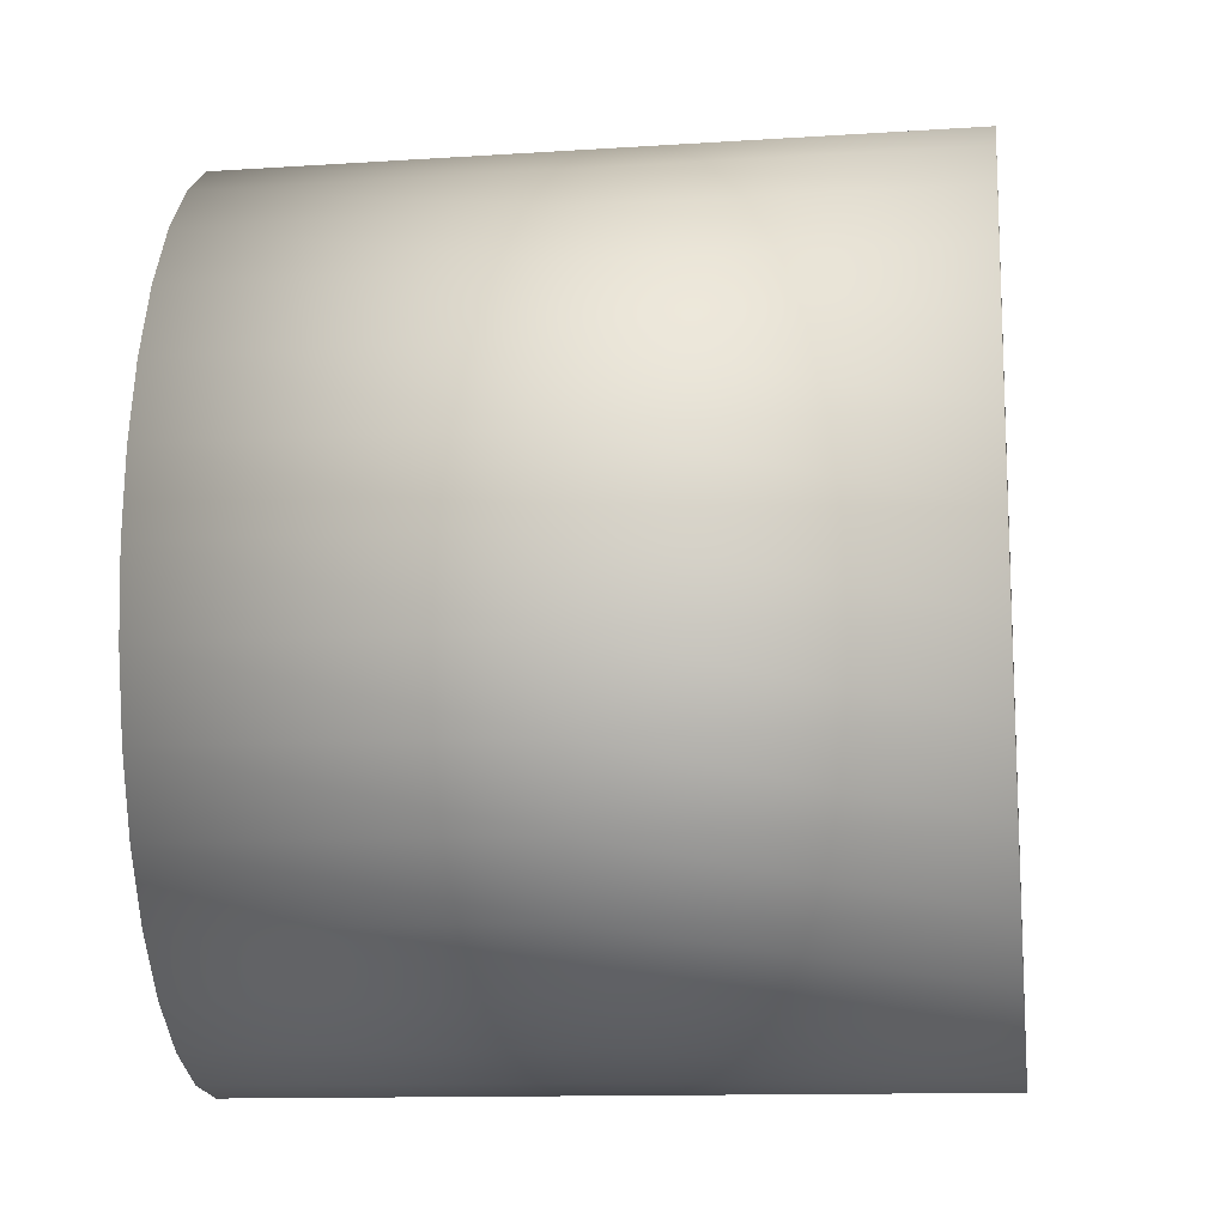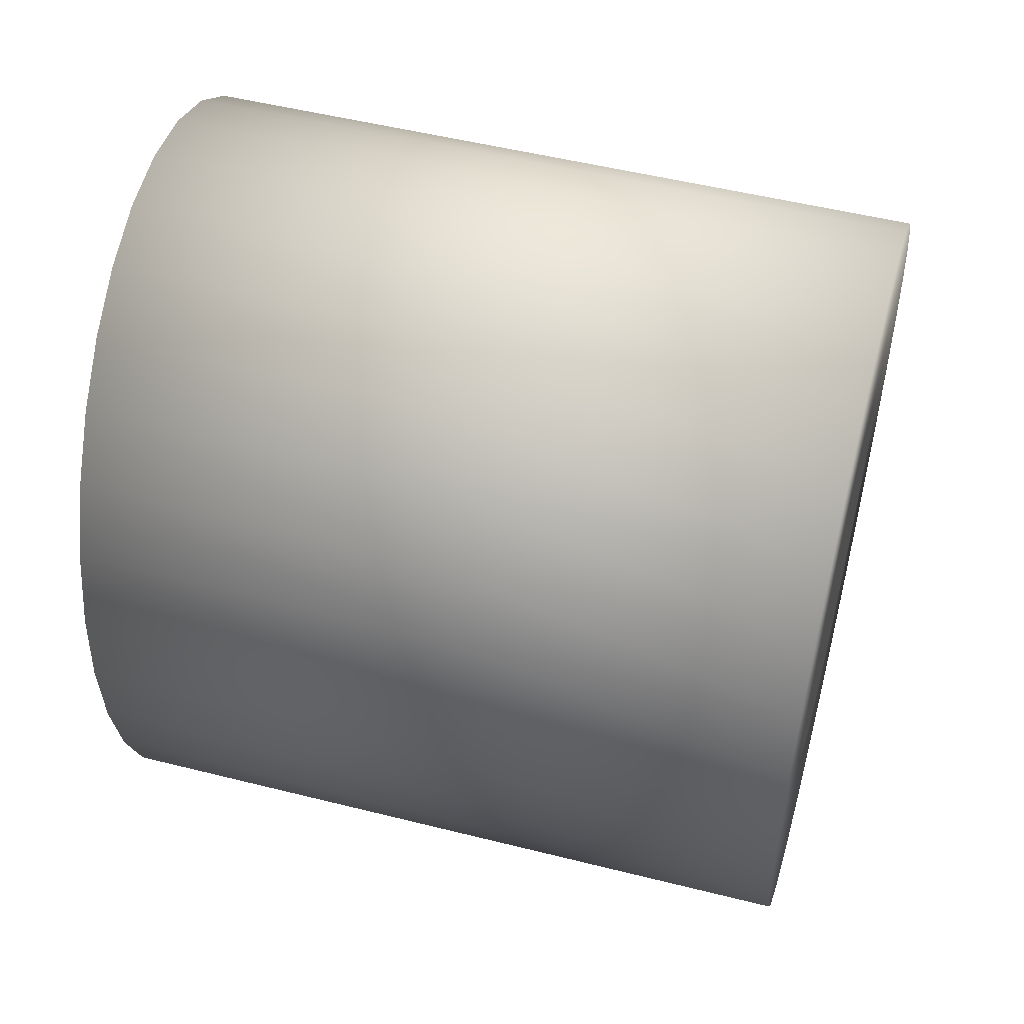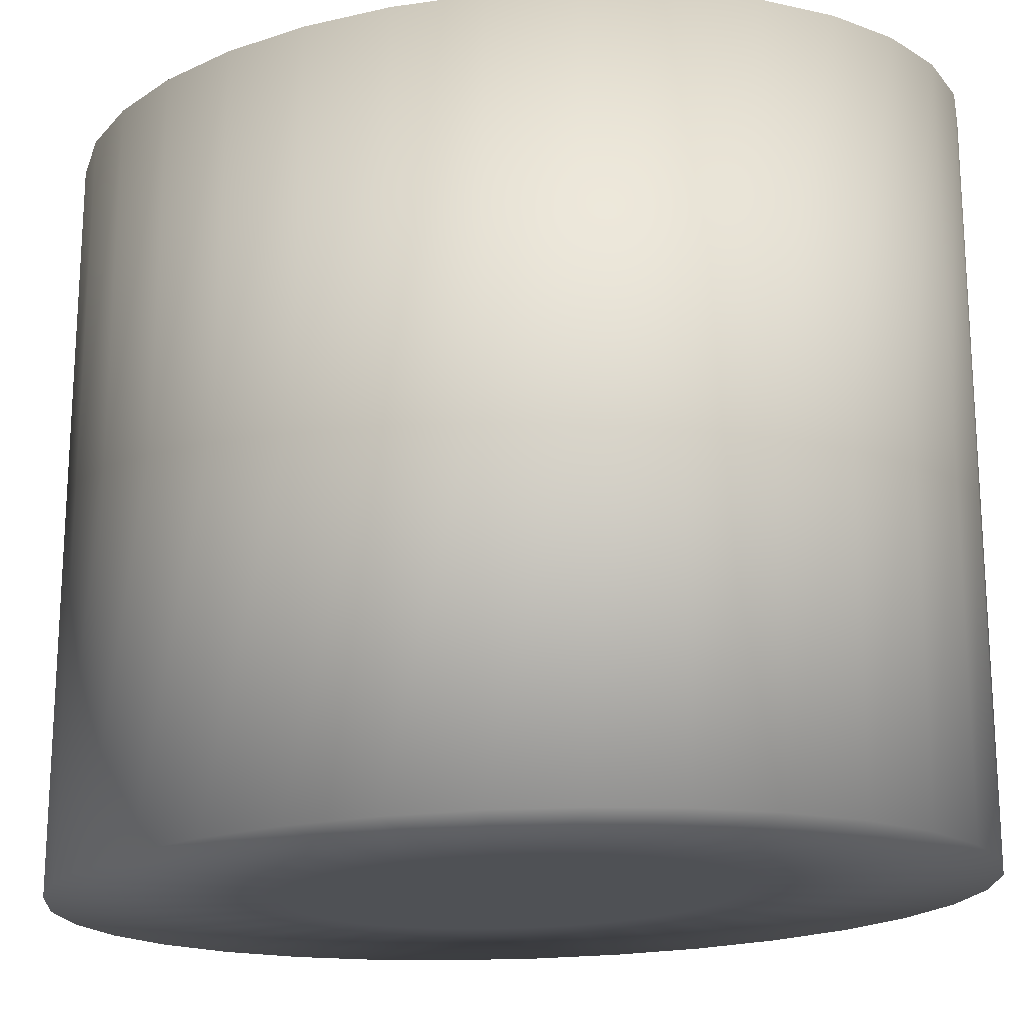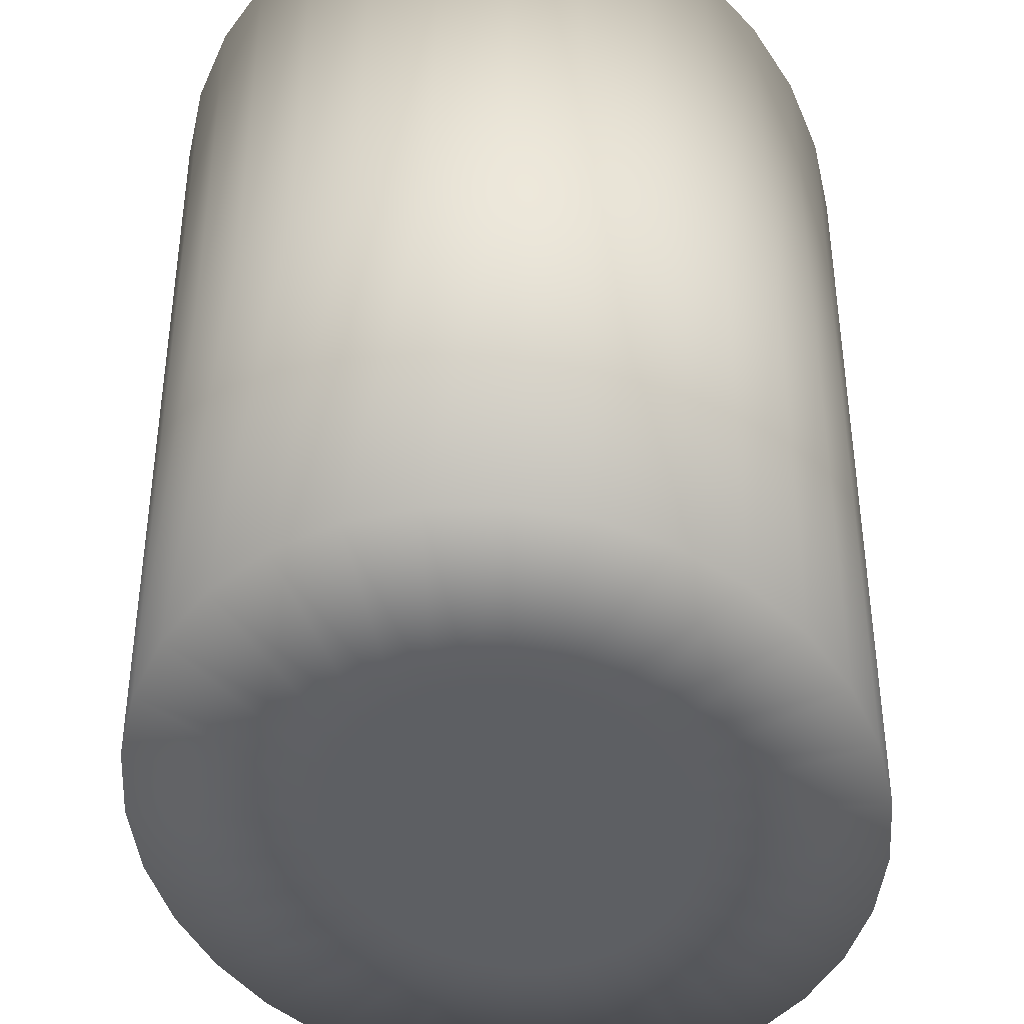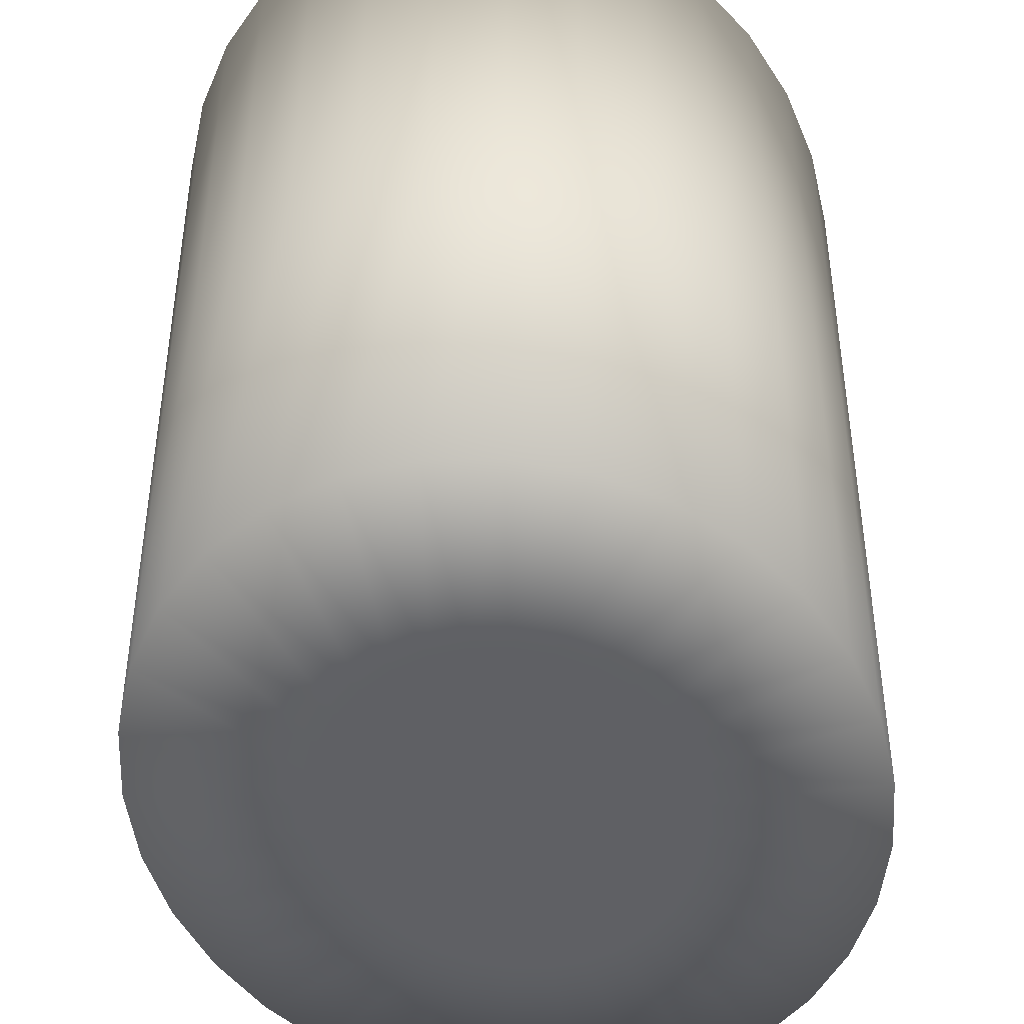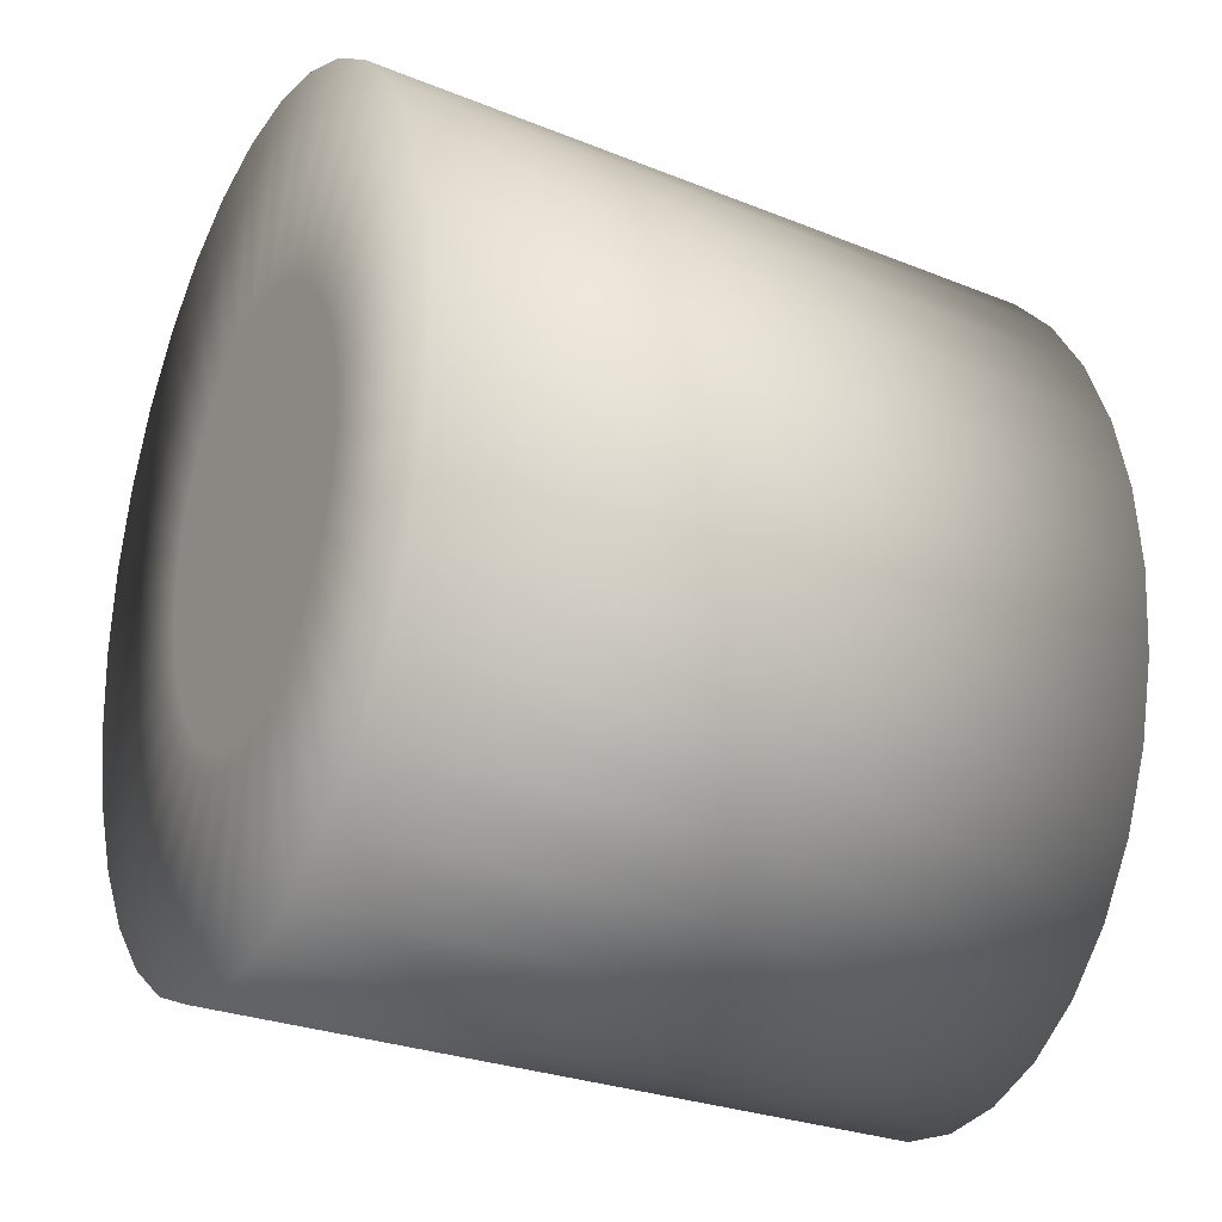
<metadata>
{"format":"obj","ext":"obj","renderer":"f3d","projection":"perspective","resolution":1024,"background":"white","views":[{"elev":-12.7,"azim":98.5,"up":"+Z"},{"elev":51.3,"azim":-74.7,"up":"+Z"},{"elev":-19.5,"azim":-70.7,"up":"+Y"},{"elev":-40.3,"azim":-171.3,"up":"+Y"},{"elev":-43.8,"azim":9.0,"up":"+Y"},{"elev":-27.6,"azim":58.4,"up":"+Z"}]}
</metadata>
<code>
v  18.97 3.378 -0.7488
v  20.33 3.378 -1.117
v  20.36 3.378 -0.7488
v  20.26 3.378 -1.471
v  20.13 3.378 -1.798
v  19.95 3.378 -2.084
v  19.74 3.378 -2.318
v  19.5 3.378 -2.493
v  19.24 3.378 -2.6
v  18.97 3.378 -2.636
v  18.7 3.378 -2.6
v  18.44 3.378 -2.493
v  18.19 3.378 -2.318
v  17.98 3.378 -2.084
v  17.81 3.378 -1.798
v  17.68 3.378 -1.471
v  17.6 3.378 -1.117
v  17.58 3.378 -0.7488
v  17.6 3.378 -0.3805
v  17.68 3.378 -0.0263
v  17.81 3.378 0.3
v  17.98 3.378 0.5861
v  18.19 3.378 0.8209
v  18.44 3.378 0.9953
v  18.7 3.378 1.103
v  18.97 3.378 1.139
v  19.24 3.378 1.103
v  19.5 3.378 0.9953
v  19.74 3.378 0.8209
v  19.95 3.378 0.5861
v  20.13 3.378 0.3
v  20.26 3.378 -0.0263
v  20.33 3.378 -0.3805
v  21.7 3.378 -1.485
v  21.75 3.378 -0.7488
v  21.54 3.378 -2.194
v  21.28 3.378 -2.846
v  20.94 3.378 -3.418
v  20.52 3.378 -3.888
v  20.03 3.378 -4.237
v  19.51 3.378 -4.452
v  18.97 3.378 -4.524
v  18.43 3.378 -4.452
v  17.9 3.378 -4.237
v  17.42 3.378 -3.888
v  17 3.378 -3.418
v  16.65 3.378 -2.846
v  16.4 3.378 -2.194
v  16.24 3.378 -1.485
v  16.18 3.378 -0.7488
v  16.24 3.378 -0.0122
v  16.4 3.378 0.6961
v  16.65 3.378 1.349
v  17 3.378 1.921
v  17.42 3.378 2.39
v  17.9 3.378 2.739
v  18.43 3.378 2.954
v  18.97 3.378 3.027
v  19.51 3.378 2.954
v  20.03 3.378 2.739
v  20.52 3.378 2.39
v  20.94 3.378 1.921
v  21.28 3.378 1.349
v  21.54 3.378 0.6961
v  21.7 3.378 -0.0122
v  21.7 6.506 -1.485
v  21.75 6.506 -0.7488
v  21.54 6.506 -2.194
v  21.28 6.506 -2.846
v  20.94 6.506 -3.418
v  20.52 6.506 -3.888
v  20.03 6.506 -4.237
v  19.51 6.506 -4.452
v  18.97 6.506 -4.524
v  18.43 6.506 -4.452
v  17.9 6.506 -4.237
v  17.42 6.506 -3.888
v  17 6.506 -3.418
v  16.65 6.506 -2.846
v  16.4 6.506 -2.194
v  16.24 6.506 -1.485
v  16.18 6.506 -0.7488
v  16.24 6.506 -0.0122
v  16.4 6.506 0.6961
v  16.65 6.506 1.349
v  17 6.506 1.921
v  17.42 6.506 2.39
v  17.9 6.506 2.739
v  18.43 6.506 2.954
v  18.97 6.506 3.027
v  19.51 6.506 2.954
v  20.03 6.506 2.739
v  20.52 6.506 2.39
v  20.94 6.506 1.921
v  21.28 6.506 1.349
v  21.54 6.506 0.6961
v  21.7 6.506 -0.0122
v  21.7 9.634 -1.485
v  21.75 9.634 -0.7488
v  21.54 9.634 -2.194
v  21.28 9.634 -2.846
v  20.94 9.634 -3.418
v  20.52 9.634 -3.888
v  20.03 9.634 -4.237
v  19.51 9.634 -4.452
v  18.97 9.634 -4.524
v  18.43 9.634 -4.452
v  17.9 9.634 -4.237
v  17.42 9.634 -3.888
v  17 9.634 -3.418
v  16.65 9.634 -2.846
v  16.4 9.634 -2.194
v  16.24 9.634 -1.485
v  16.18 9.634 -0.7488
v  16.24 9.634 -0.0122
v  16.4 9.634 0.6961
v  16.65 9.634 1.349
v  17 9.634 1.921
v  17.42 9.634 2.39
v  17.9 9.634 2.739
v  18.43 9.634 2.954
v  18.97 9.634 3.027
v  19.51 9.634 2.954
v  20.03 9.634 2.739
v  20.52 9.634 2.39
v  20.94 9.634 1.921
v  21.28 9.634 1.349
v  21.54 9.634 0.6961
v  21.7 9.634 -0.0122
v  20.33 9.634 -1.117
v  20.36 9.634 -0.7488
v  20.26 9.634 -1.471
v  20.13 9.634 -1.798
v  19.95 9.634 -2.084
v  19.74 9.634 -2.318
v  19.5 9.634 -2.493
v  19.24 9.634 -2.6
v  18.97 9.634 -2.636
v  18.7 9.634 -2.6
v  18.44 9.634 -2.493
v  18.19 9.634 -2.318
v  17.98 9.634 -2.084
v  17.81 9.634 -1.798
v  17.68 9.634 -1.471
v  17.6 9.634 -1.117
v  17.58 9.634 -0.7488
v  17.6 9.634 -0.3805
v  17.68 9.634 -0.0263
v  17.81 9.634 0.3
v  17.98 9.634 0.5861
v  18.19 9.634 0.8209
v  18.44 9.634 0.9953
v  18.7 9.634 1.103
v  18.97 9.634 1.139
v  19.24 9.634 1.103
v  19.5 9.634 0.9953
v  19.74 9.634 0.8209
v  19.95 9.634 0.5861
v  20.13 9.634 0.3
v  20.26 9.634 -0.0263
v  20.33 9.634 -0.3805
v  18.97 9.634 -0.7488
o Cylinder003
g Cylinder003
f 1 2 3
f 1 4 2
f 1 5 4
f 1 6 5
f 1 7 6
f 1 8 7
f 1 9 8
f 1 10 9
f 1 11 10
f 1 12 11
f 1 13 12
f 1 14 13
f 1 15 14
f 1 16 15
f 1 17 16
f 1 18 17
f 1 19 18
f 1 20 19
f 1 21 20
f 1 22 21
f 1 23 22
f 1 24 23
f 1 25 24
f 1 26 25
f 1 27 26
f 1 28 27
f 1 29 28
f 1 30 29
f 1 31 30
f 1 32 31
f 1 33 32
f 1 3 33
f 3 2 34 35
f 2 4 36 34
f 4 5 37 36
f 5 6 38 37
f 6 7 39 38
f 7 8 40 39
f 8 9 41 40
f 9 10 42 41
f 10 11 43 42
f 11 12 44 43
f 12 13 45 44
f 13 14 46 45
f 14 15 47 46
f 15 16 48 47
f 16 17 49 48
f 17 18 50 49
f 18 19 51 50
f 19 20 52 51
f 20 21 53 52
f 21 22 54 53
f 22 23 55 54
f 23 24 56 55
f 24 25 57 56
f 25 26 58 57
f 26 27 59 58
f 27 28 60 59
f 28 29 61 60
f 29 30 62 61
f 30 31 63 62
f 31 32 64 63
f 32 33 65 64
f 33 3 35 65
f 35 34 66 67
f 34 36 68 66
f 36 37 69 68
f 37 38 70 69
f 38 39 71 70
f 39 40 72 71
f 40 41 73 72
f 41 42 74 73
f 42 43 75 74
f 43 44 76 75
f 44 45 77 76
f 45 46 78 77
f 46 47 79 78
f 47 48 80 79
f 48 49 81 80
f 49 50 82 81
f 50 51 83 82
f 51 52 84 83
f 52 53 85 84
f 53 54 86 85
f 54 55 87 86
f 55 56 88 87
f 56 57 89 88
f 57 58 90 89
f 58 59 91 90
f 59 60 92 91
f 60 61 93 92
f 61 62 94 93
f 62 63 95 94
f 63 64 96 95
f 64 65 97 96
f 65 35 67 97
f 67 66 98 99
f 66 68 100 98
f 68 69 101 100
f 69 70 102 101
f 70 71 103 102
f 71 72 104 103
f 72 73 105 104
f 73 74 106 105
f 74 75 107 106
f 75 76 108 107
f 76 77 109 108
f 77 78 110 109
f 78 79 111 110
f 79 80 112 111
f 80 81 113 112
f 81 82 114 113
f 82 83 115 114
f 83 84 116 115
f 84 85 117 116
f 85 86 118 117
f 86 87 119 118
f 87 88 120 119
f 88 89 121 120
f 89 90 122 121
f 90 91 123 122
f 91 92 124 123
f 92 93 125 124
f 93 94 126 125
f 94 95 127 126
f 95 96 128 127
f 96 97 129 128
f 97 67 99 129
f 99 98 130 131
f 98 100 132 130
f 100 101 133 132
f 101 102 134 133
f 102 103 135 134
f 103 104 136 135
f 104 105 137 136
f 105 106 138 137
f 106 107 139 138
f 107 108 140 139
f 108 109 141 140
f 109 110 142 141
f 110 111 143 142
f 111 112 144 143
f 112 113 145 144
f 113 114 146 145
f 114 115 147 146
f 115 116 148 147
f 116 117 149 148
f 117 118 150 149
f 118 119 151 150
f 119 120 152 151
f 120 121 153 152
f 121 122 154 153
f 122 123 155 154
f 123 124 156 155
f 124 125 157 156
f 125 126 158 157
f 126 127 159 158
f 127 128 160 159
f 128 129 161 160
f 129 99 131 161
f 162 131 130
f 162 130 132
f 162 132 133
f 162 133 134
f 162 134 135
f 162 135 136
f 162 136 137
f 162 137 138
f 162 138 139
f 162 139 140
f 162 140 141
f 162 141 142
f 162 142 143
f 162 143 144
f 162 144 145
f 162 145 146
f 162 146 147
f 162 147 148
f 162 148 149
f 162 149 150
f 162 150 151
f 162 151 152
f 162 152 153
f 162 153 154
f 162 154 155
f 162 155 156
f 162 156 157
f 162 157 158
f 162 158 159
f 162 159 160
f 162 160 161
f 162 161 131

</code>
